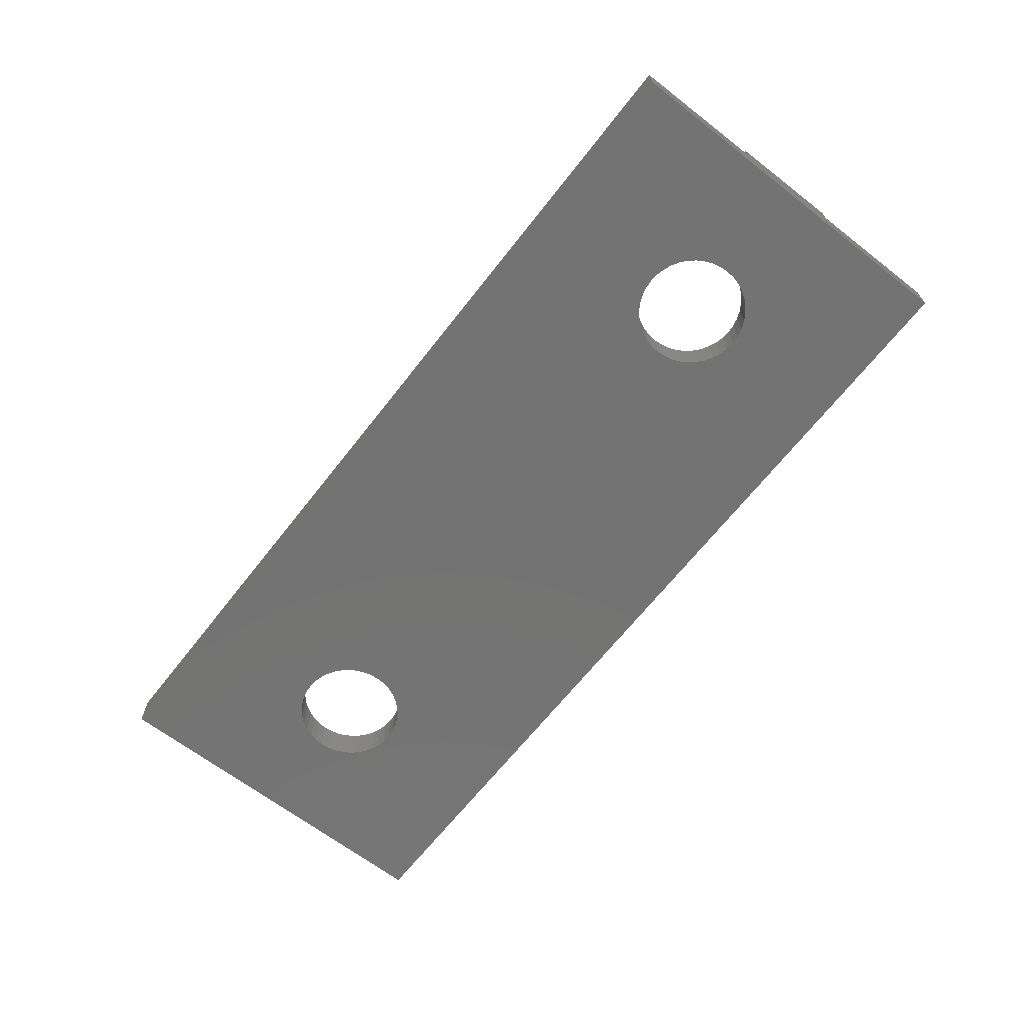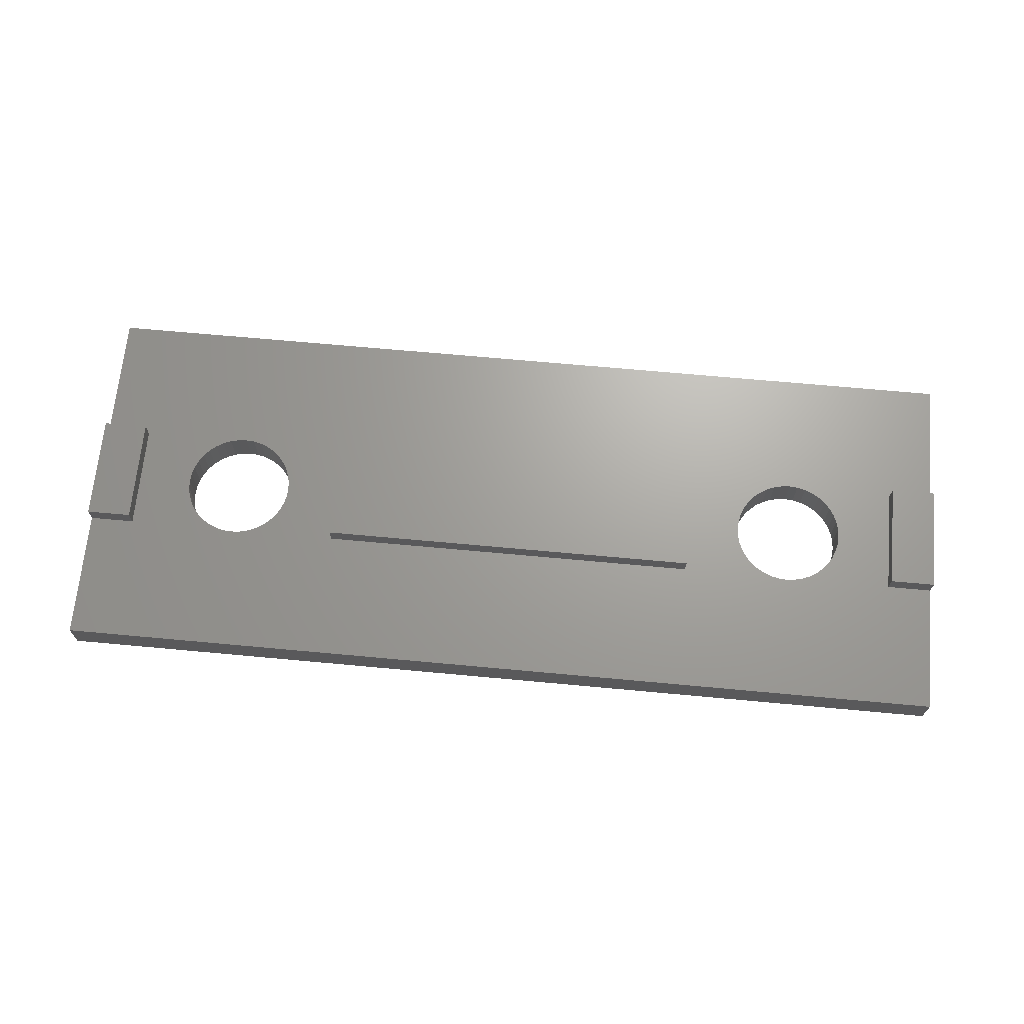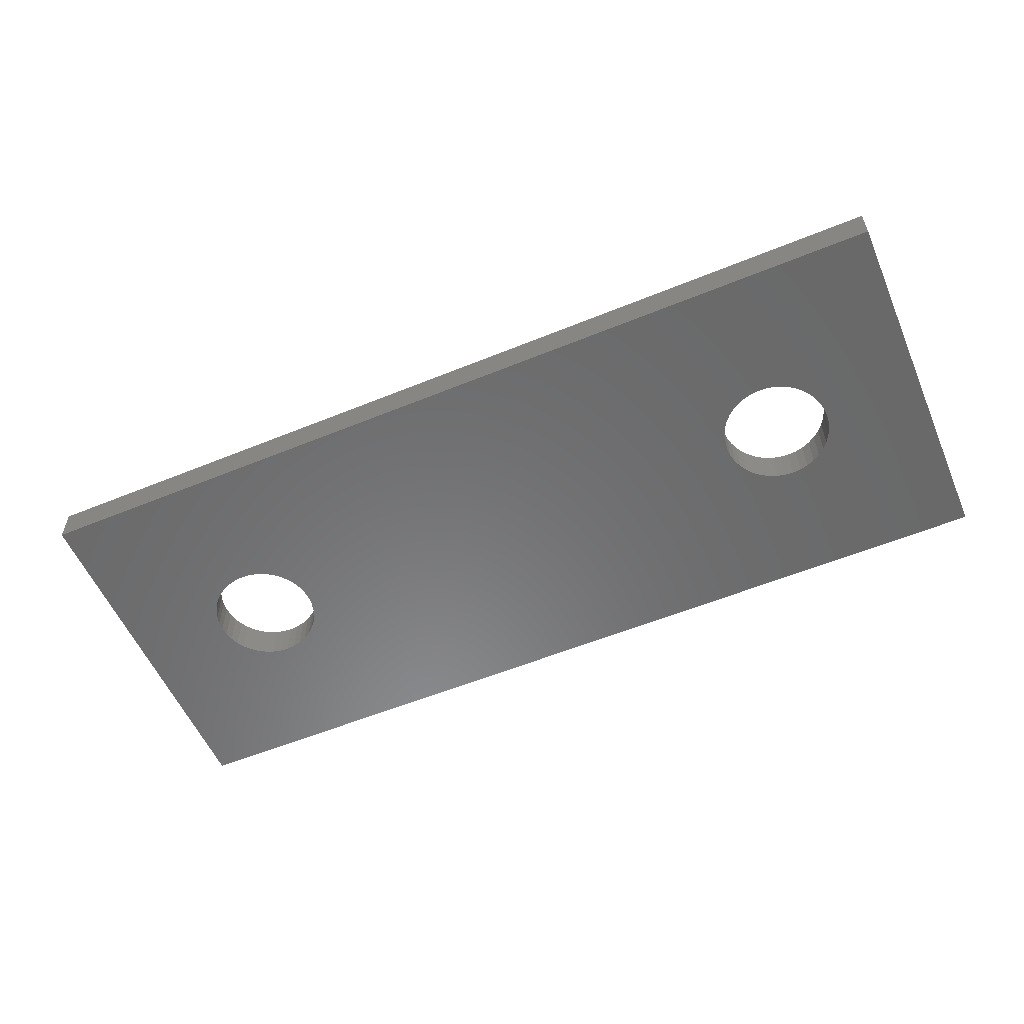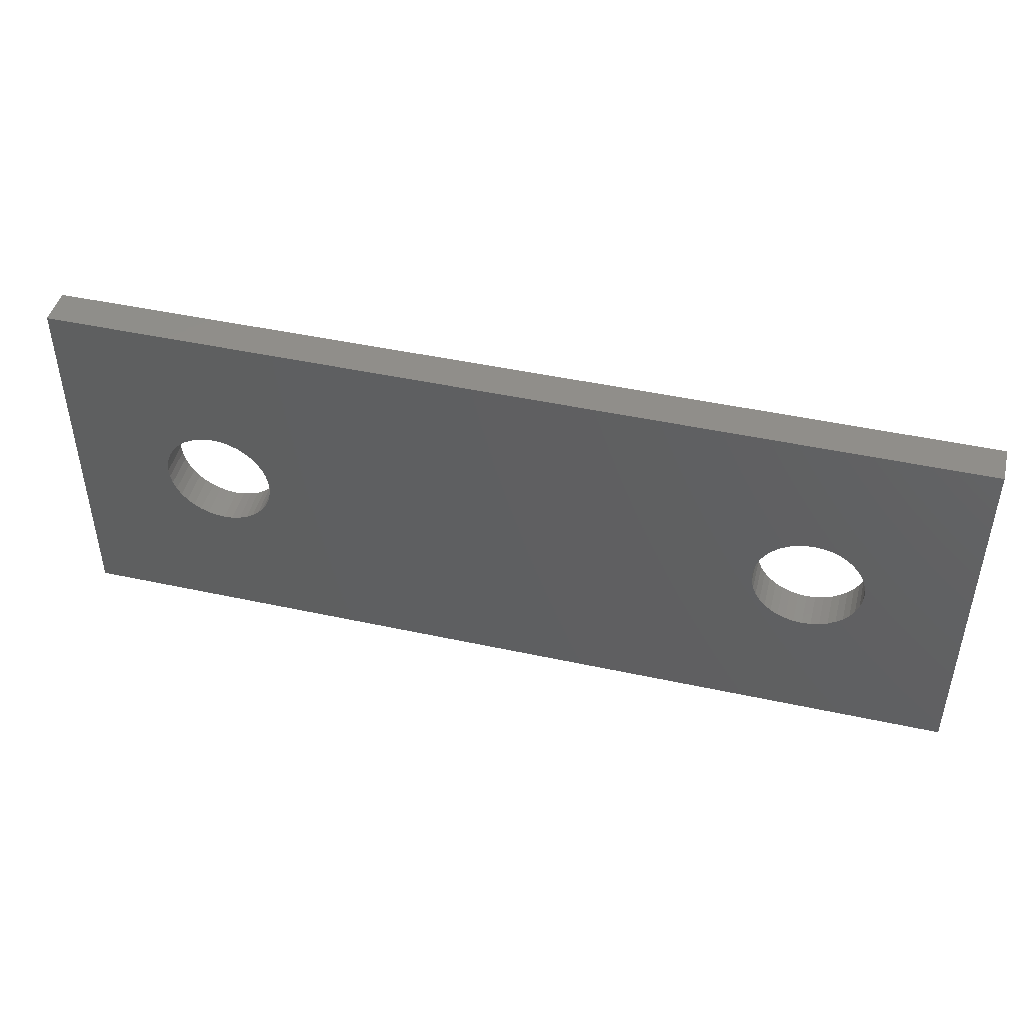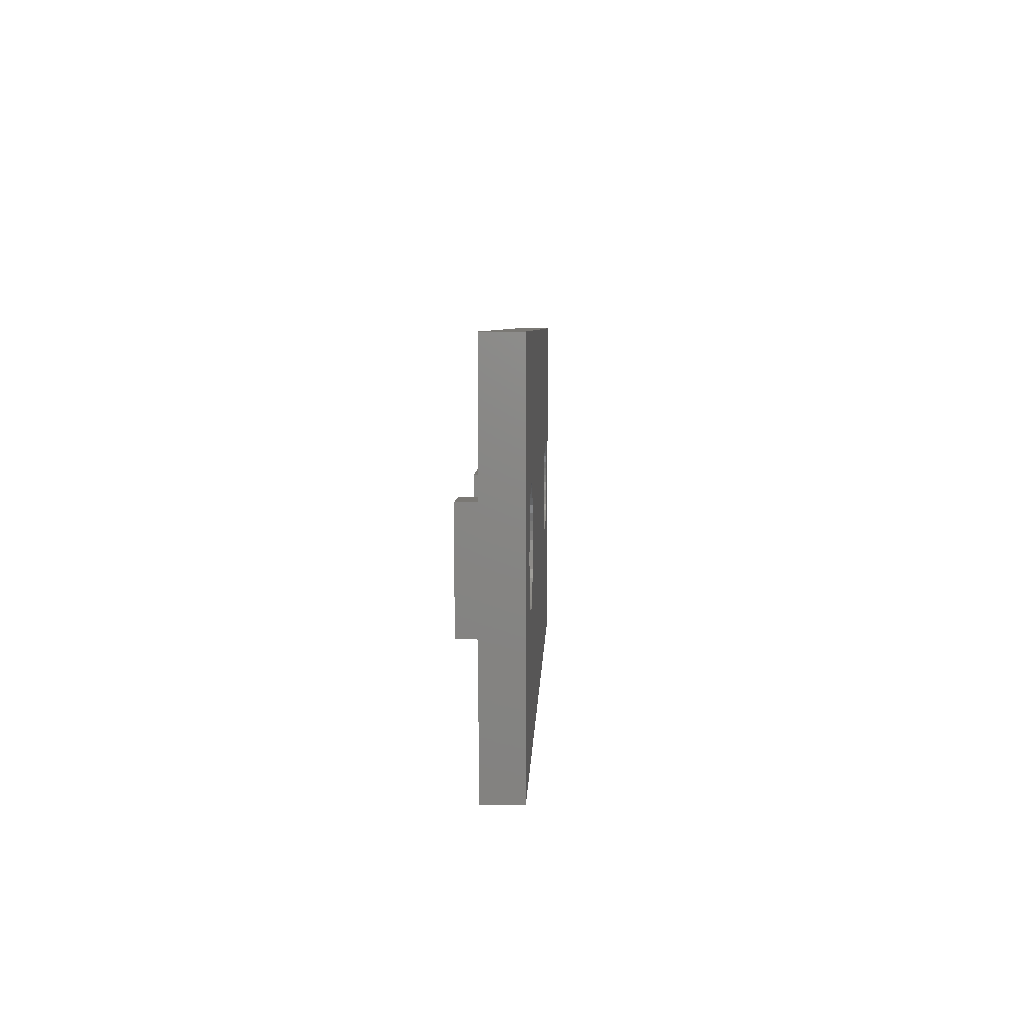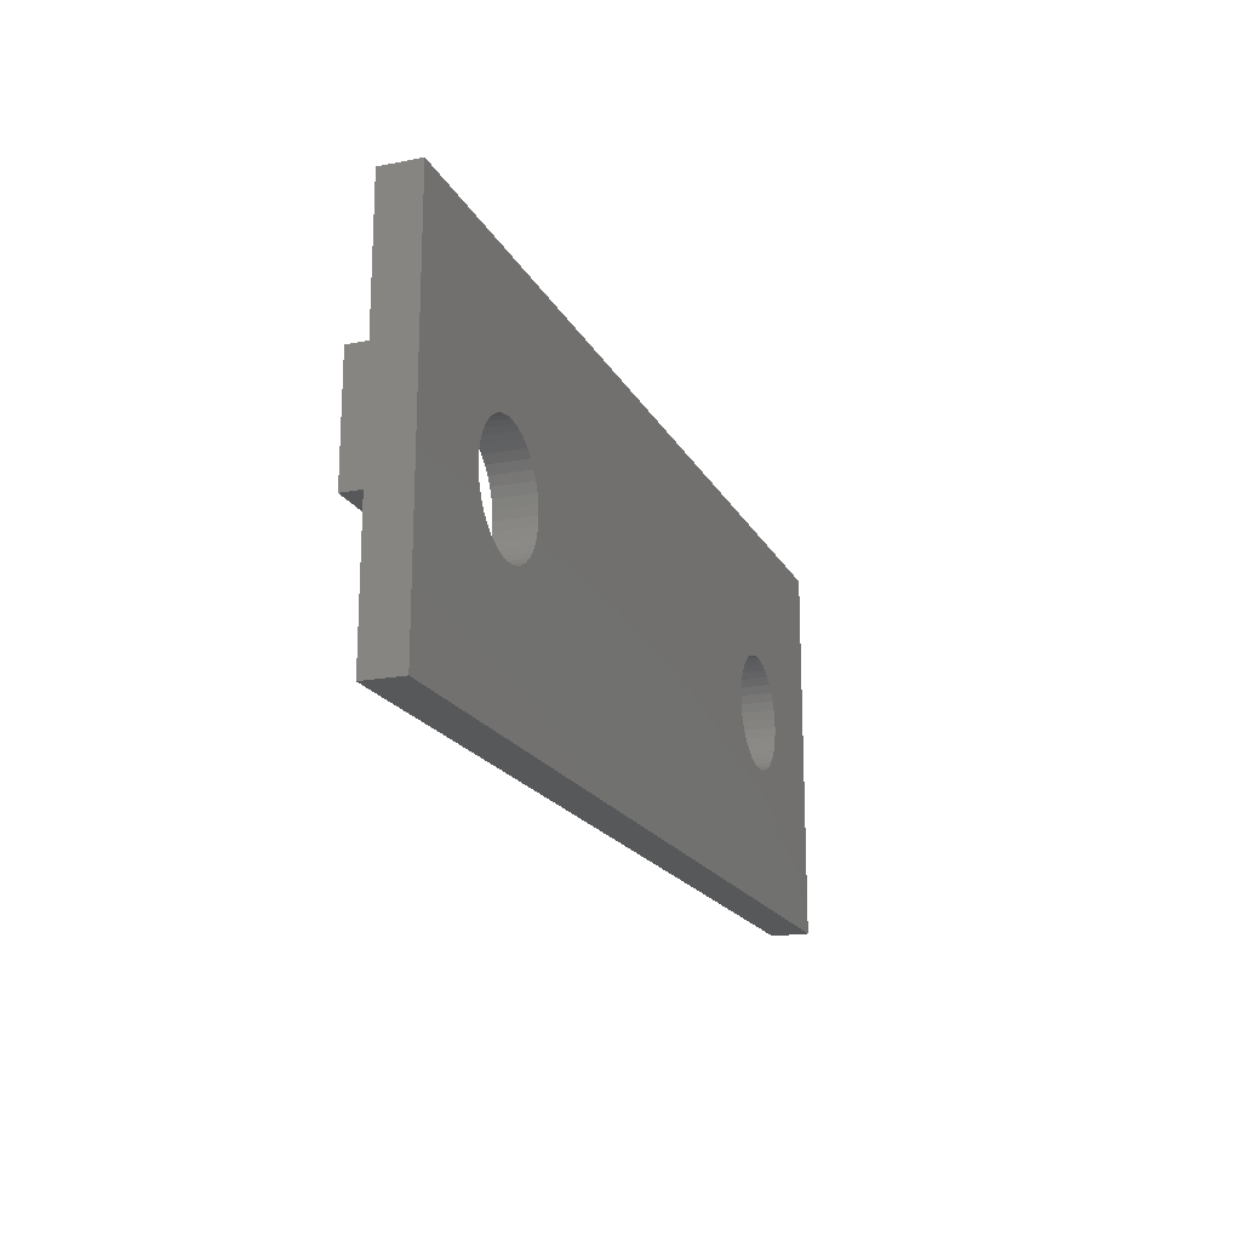
<metadata>
{"format":"stl","ext":"stl","renderer":"f3d","projection":"perspective","resolution":1024,"background":"white","views":[{"elev":-65.6,"azim":52.1,"up":"+Z"},{"elev":67.9,"azim":5.3,"up":"+Z"},{"elev":-56.3,"azim":-156.8,"up":"+Z"},{"elev":45.8,"azim":-166.0,"up":"+Y"},{"elev":5.7,"azim":92.1,"up":"+Y"},{"elev":-18.5,"azim":110.2,"up":"+Y"}]}
</metadata>
<code>
# stl→obj: 230 verts, 464 faces
v -25 20 -2
v -25 12.9 0
v -25 20 0
v -25 7.1 0
v -25 12.9 1
v -25 0 -2
v -25 0 0
v -25 7.1 1
v 25 20 0
v 22.55 17 0
v 25 12.9 0
v 10.55 17 0
v -10.55 17 0
v 10.55 12.9 0
v -22.55 17 0
v -22.55 12.9 0
v 22.55 12.9 0
v -10.55 12.9 0
v -22.55 7.1 0
v -22.55 3 0
v 10.55 7.1 0
v -10.55 7.1 0
v 10.55 3 0
v 22.55 3 0
v 25 7.1 0
v 22.55 7.1 0
v 25 0 0
v -10.55 3 0
v -14.79 12.43 0
v -13.59 10.47 0
v -13.7 10.93 0
v -13.59 9.531 0
v -13.55 10 0
v -13.88 11.36 0
v -14.12 11.76 0
v -14.43 12.12 0
v -15.19 12.67 0
v -15.62 12.85 0
v -16.08 12.96 0
v -16.55 13 0
v -17.02 12.96 0
v -17.48 12.85 0
v -19.4 10.93 0
v -19.51 10.47 0
v -19.22 11.36 0
v -18.98 11.76 0
v -18.67 12.12 0
v -18.31 12.43 0
v -17.91 12.67 0
v -13.7 9.073 0
v -13.88 8.638 0
v -14.12 8.237 0
v -14.43 7.879 0
v -14.79 7.573 0
v -15.19 7.327 0
v -15.62 7.147 0
v -16.08 7.037 0
v -16.55 7 0
v -17.02 7.037 0
v -17.48 7.147 0
v -17.91 7.327 0
v -19.55 10 0
v -19.51 9.531 0
v -19.4 9.073 0
v -19.22 8.638 0
v -18.98 8.237 0
v -18.67 7.879 0
v -18.31 7.573 0
v 18.31 12.43 0
v 19.51 10.47 0
v 19.4 10.93 0
v 19.51 9.531 0
v 19.55 10 0
v 19.22 11.36 0
v 18.98 11.76 0
v 18.67 12.12 0
v 17.91 12.67 0
v 17.48 12.85 0
v 17.02 12.96 0
v 16.55 13 0
v 16.08 12.96 0
v 15.62 12.85 0
v 13.7 10.93 0
v 13.59 10.47 0
v 13.88 11.36 0
v 14.12 11.76 0
v 14.43 12.12 0
v 14.79 12.43 0
v 15.19 12.67 0
v 19.4 9.073 0
v 19.22 8.638 0
v 18.98 8.237 0
v 18.67 7.879 0
v 18.31 7.573 0
v 17.91 7.327 0
v 17.48 7.147 0
v 17.02 7.037 0
v 16.55 7 0
v 16.08 7.037 0
v 15.62 7.147 0
v 15.19 7.327 0
v 13.55 10 0
v 13.59 9.531 0
v 13.7 9.073 0
v 13.88 8.638 0
v 14.12 8.237 0
v 14.43 7.879 0
v 14.79 7.573 0
v 25 12.9 1
v 25 7.1 1
v 25 20 -2
v 25 0 -2
v 7.35 20 -2
v -7.35 20 -2
v -8.35 0 -2
v 8.35 0 -2
v 22.55 12.9 1
v -22.55 12.9 1
v -10.55 12.9 1
v 10.55 12.9 1
v -22.55 7.1 1
v 22.55 7.1 1
v 10.55 7.1 1
v -10.55 7.1 1
v -8.755 8.019 -2
v -8.35 7.838 -2
v -8.421 7.849 -2
v -9.021 8.285 -2
v -8.35 10.14 -2
v -8.755 9.961 -2
v -8.421 10.13 -2
v -9.021 9.695 -2
v -9.191 8.619 -2
v -9.191 9.361 -2
v -9.25 8.99 -2
v 8.35 7.838 -2
v 8.35 10.14 -2
v 7.35 16.19 -2
v 8.35 16.19 -2
v -7.35 16.19 -2
v -8.35 16.19 -2
v 9.191 8.619 -2
v 9.191 9.361 -2
v 9.25 8.99 -2
v 9.021 8.285 -2
v 9.021 9.695 -2
v 8.755 8.019 -2
v 8.421 7.849 -2
v 8.755 9.961 -2
v 8.421 10.13 -2
v -14.79 7.573 -2
v -14.43 7.879 -2
v -14.12 8.237 -2
v -13.88 8.638 -2
v -13.59 9.531 -2
v -13.55 10 -2
v -13.7 9.073 -2
v -15.19 7.327 -2
v -15.62 7.147 -2
v -16.08 7.037 -2
v -16.55 7 -2
v -17.02 7.037 -2
v -17.48 7.147 -2
v -17.91 7.327 -2
v -19.51 9.531 -2
v -19.55 10 -2
v -19.4 9.073 -2
v -19.22 8.638 -2
v -18.98 8.237 -2
v -18.67 7.879 -2
v -18.31 7.573 -2
v -13.7 10.93 -2
v -13.59 10.47 -2
v -13.88 11.36 -2
v -14.12 11.76 -2
v -14.43 12.12 -2
v -14.79 12.43 -2
v -15.19 12.67 -2
v -15.62 12.85 -2
v -16.08 12.96 -2
v -16.55 13 -2
v -17.02 12.96 -2
v -17.48 12.85 -2
v -17.91 12.67 -2
v -18.31 12.43 -2
v -19.51 10.47 -2
v -19.4 10.93 -2
v -18.67 12.12 -2
v -18.98 11.76 -2
v -19.22 11.36 -2
v 19.55 10 -2
v 19.51 9.531 -2
v 19.4 9.073 -2
v 19.22 8.638 -2
v 18.98 8.237 -2
v 18.67 7.879 -2
v 18.31 7.573 -2
v 17.91 7.327 -2
v 17.48 7.147 -2
v 17.02 7.037 -2
v 16.55 7 -2
v 16.08 7.037 -2
v 15.62 7.147 -2
v 15.19 7.327 -2
v 13.59 9.531 -2
v 13.7 9.073 -2
v 13.88 8.638 -2
v 14.12 8.237 -2
v 14.43 7.879 -2
v 14.79 7.573 -2
v 19.51 10.47 -2
v 19.4 10.93 -2
v 19.22 11.36 -2
v 18.98 11.76 -2
v 18.67 12.12 -2
v 18.31 12.43 -2
v 17.91 12.67 -2
v 17.48 12.85 -2
v 17.02 12.96 -2
v 16.55 13 -2
v 16.08 12.96 -2
v 15.62 12.85 -2
v 15.19 12.67 -2
v 14.79 12.43 -2
v 13.55 10 -2
v 13.59 10.47 -2
v 13.7 10.93 -2
v 13.88 11.36 -2
v 14.12 11.76 -2
v 14.43 12.12 -2
f 1 2 3
f 2 4 5
f 1 4 2
f 6 4 1
f 4 6 7
f 5 4 8
f 9 10 11
f 9 12 10
f 12 13 14
f 9 13 12
f 3 13 9
f 13 3 15
f 2 15 3
f 15 2 16
f 11 10 17
f 14 13 18
f 19 4 20
f 21 22 23
f 24 25 26
f 25 24 27
f 23 27 24
f 28 23 22
f 23 28 27
f 7 28 20
f 28 7 27
f 7 20 4
f 29 18 13
f 30 18 31
f 32 22 33
f 18 33 22
f 33 18 30
f 18 34 31
f 18 35 34
f 18 36 35
f 18 29 36
f 13 37 29
f 13 38 37
f 13 39 38
f 13 40 39
f 15 40 13
f 40 15 41
f 41 15 42
f 43 16 44
f 45 16 43
f 46 16 45
f 47 16 46
f 48 16 47
f 16 48 15
f 49 15 48
f 42 15 49
f 50 22 32
f 51 22 50
f 52 22 51
f 53 22 52
f 54 22 53
f 22 54 28
f 55 28 54
f 56 28 55
f 57 28 56
f 58 28 57
f 20 58 59
f 20 59 60
f 20 60 61
f 44 16 62
f 19 62 16
f 62 19 63
f 63 19 64
f 64 19 65
f 65 19 66
f 19 67 66
f 19 68 67
f 20 68 19
f 68 20 61
f 58 20 28
f 69 17 10
f 70 17 71
f 72 26 73
f 17 73 26
f 73 17 70
f 17 74 71
f 17 75 74
f 17 76 75
f 17 69 76
f 10 77 69
f 10 78 77
f 10 79 78
f 10 80 79
f 12 80 10
f 80 12 81
f 81 12 82
f 83 14 84
f 85 14 83
f 86 14 85
f 87 14 86
f 88 14 87
f 14 88 12
f 89 12 88
f 82 12 89
f 90 26 72
f 91 26 90
f 92 26 91
f 93 26 92
f 94 26 93
f 26 94 24
f 95 24 94
f 96 24 95
f 97 24 96
f 98 24 97
f 23 98 99
f 23 99 100
f 23 100 101
f 84 14 102
f 21 102 14
f 102 21 103
f 103 21 104
f 104 21 105
f 105 21 106
f 21 107 106
f 21 108 107
f 23 108 21
f 108 23 101
f 98 23 24
f 109 110 11
f 11 111 9
f 25 11 110
f 11 25 111
f 112 25 27
f 25 112 111
f 113 9 111
f 9 113 3
f 114 3 113
f 3 114 1
f 115 7 6
f 7 115 27
f 116 27 115
f 27 116 112
f 11 117 109
f 117 11 17
f 16 5 118
f 5 16 2
f 14 119 120
f 119 14 18
f 5 121 118
f 121 5 8
f 117 110 109
f 110 117 122
f 119 123 120
f 123 119 124
f 4 121 8
f 121 4 19
f 26 110 122
f 110 26 25
f 22 123 124
f 123 22 21
f 125 126 127
f 128 126 125
f 126 128 129
f 129 130 131
f 132 129 128
f 129 132 130
f 133 132 128
f 133 134 132
f 134 133 135
f 126 136 116
f 136 126 137
f 137 138 139
f 138 140 113
f 129 137 126
f 126 116 115
f 137 129 138
f 138 129 140
f 140 129 141
f 142 143 144
f 145 143 142
f 145 146 143
f 136 145 147
f 145 136 146
f 136 147 148
f 137 146 136
f 146 137 149
f 149 137 150
f 113 140 114
f 115 127 126
f 115 125 127
f 151 125 115
f 125 152 128
f 153 128 152
f 154 128 153
f 135 155 156
f 135 157 155
f 133 157 135
f 157 133 154
f 128 154 133
f 125 151 152
f 115 158 151
f 115 159 158
f 115 160 159
f 115 161 160
f 6 161 115
f 161 6 162
f 162 6 163
f 163 6 164
f 165 6 166
f 167 6 165
f 168 6 167
f 169 6 168
f 170 6 169
f 171 6 170
f 164 6 171
f 141 114 140
f 130 141 131
f 172 130 132
f 173 132 134
f 156 134 135
f 134 156 173
f 132 173 172
f 130 172 174
f 130 174 141
f 175 141 174
f 176 141 175
f 177 141 176
f 178 141 177
f 179 141 178
f 180 141 179
f 141 180 114
f 181 114 180
f 1 181 182
f 1 182 183
f 1 183 184
f 1 184 185
f 1 166 6
f 166 1 186
f 186 1 187
f 181 1 114
f 188 1 185
f 189 1 188
f 190 1 189
f 187 1 190
f 129 131 141
f 112 191 111
f 112 192 191
f 112 193 192
f 112 194 193
f 112 195 194
f 112 196 195
f 112 197 196
f 112 198 197
f 112 199 198
f 112 200 199
f 112 201 200
f 116 201 112
f 201 116 202
f 202 116 203
f 203 116 204
f 143 205 144
f 206 144 205
f 142 206 207
f 145 207 208
f 145 208 209
f 147 209 210
f 204 116 210
f 206 142 144
f 207 145 142
f 147 210 116
f 209 147 145
f 147 116 148
f 148 116 136
f 211 111 191
f 212 111 211
f 213 111 212
f 214 111 213
f 215 111 214
f 216 111 215
f 217 111 216
f 218 111 217
f 219 111 218
f 220 111 219
f 113 220 221
f 139 221 222
f 139 222 223
f 139 223 224
f 205 143 225
f 225 143 226
f 146 226 143
f 226 146 227
f 149 227 146
f 227 149 228
f 139 228 149
f 228 139 229
f 229 139 230
f 230 139 224
f 139 149 150
f 139 150 137
f 221 139 113
f 113 139 138
f 220 113 111
f 83 228 85
f 228 83 227
f 211 71 212
f 71 211 70
f 191 70 211
f 70 191 73
f 212 74 213
f 74 212 71
f 197 95 94
f 95 197 198
f 193 72 192
f 72 193 90
f 198 96 95
f 96 198 199
f 223 82 89
f 82 223 222
f 224 89 88
f 89 224 223
f 216 76 69
f 76 216 215
f 222 81 82
f 81 222 221
f 105 206 104
f 206 105 207
f 221 80 81
f 80 221 220
f 202 100 99
f 100 202 203
f 194 90 193
f 90 194 91
f 107 208 106
f 208 107 209
f 230 88 87
f 88 230 224
f 200 98 97
f 98 200 201
f 210 107 108
f 107 210 209
f 195 91 194
f 91 195 92
f 213 75 214
f 75 213 74
f 214 76 215
f 76 214 75
f 86 230 87
f 230 86 229
f 220 79 80
f 79 220 219
f 218 77 78
f 77 218 217
f 84 227 83
f 227 84 226
f 104 205 103
f 205 104 206
f 217 69 77
f 69 217 216
f 199 97 96
f 97 199 200
f 192 73 191
f 73 192 72
f 196 92 195
f 92 196 93
f 106 207 105
f 207 106 208
f 103 225 102
f 225 103 205
f 201 99 98
f 99 201 202
f 219 78 79
f 78 219 218
f 204 108 101
f 108 204 210
f 203 101 100
f 101 203 204
f 102 226 84
f 226 102 225
f 85 229 86
f 229 85 228
f 196 94 93
f 94 196 197
f 26 117 17
f 117 26 122
f 123 14 120
f 14 123 21
f 43 190 45
f 190 43 187
f 173 31 172
f 31 173 30
f 156 30 173
f 30 156 33
f 172 34 174
f 34 172 31
f 151 55 54
f 55 151 158
f 157 32 155
f 32 157 50
f 158 56 55
f 56 158 159
f 184 42 49
f 42 184 183
f 185 49 48
f 49 185 184
f 177 36 29
f 36 177 176
f 183 41 42
f 41 183 182
f 65 167 64
f 167 65 168
f 182 40 41
f 40 182 181
f 162 60 59
f 60 162 163
f 154 50 157
f 50 154 51
f 67 169 66
f 169 67 170
f 188 48 47
f 48 188 185
f 160 58 57
f 58 160 161
f 171 67 68
f 67 171 170
f 153 51 154
f 51 153 52
f 174 35 175
f 35 174 34
f 175 36 176
f 36 175 35
f 46 188 47
f 188 46 189
f 181 39 40
f 39 181 180
f 179 37 38
f 37 179 178
f 44 187 43
f 187 44 186
f 64 165 63
f 165 64 167
f 178 29 37
f 29 178 177
f 159 57 56
f 57 159 160
f 155 33 156
f 33 155 32
f 152 52 153
f 52 152 53
f 66 168 65
f 168 66 169
f 63 166 62
f 166 63 165
f 161 59 58
f 59 161 162
f 180 38 39
f 38 180 179
f 164 68 61
f 68 164 171
f 163 61 60
f 61 163 164
f 62 186 44
f 186 62 166
f 45 189 46
f 189 45 190
f 152 54 53
f 54 152 151
f 22 119 18
f 119 22 124
f 121 16 118
f 16 121 19

</code>
